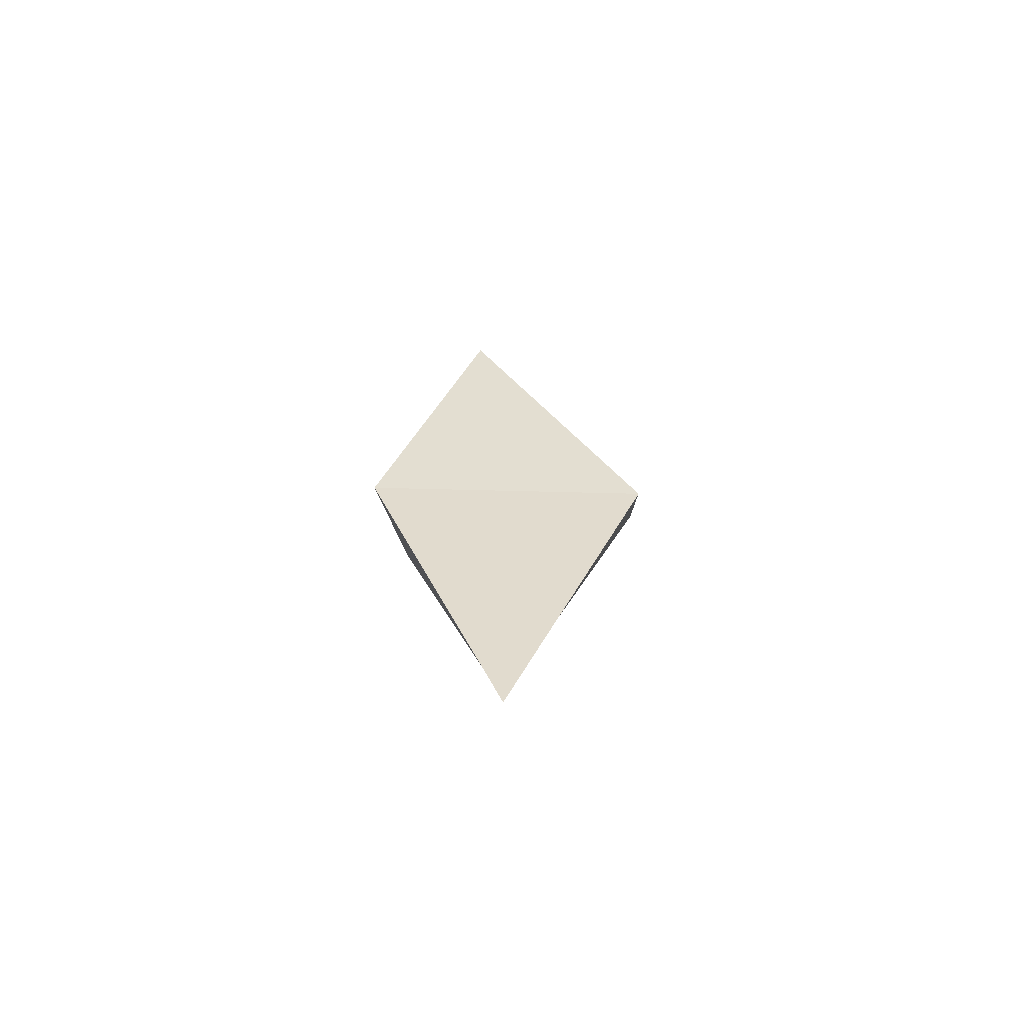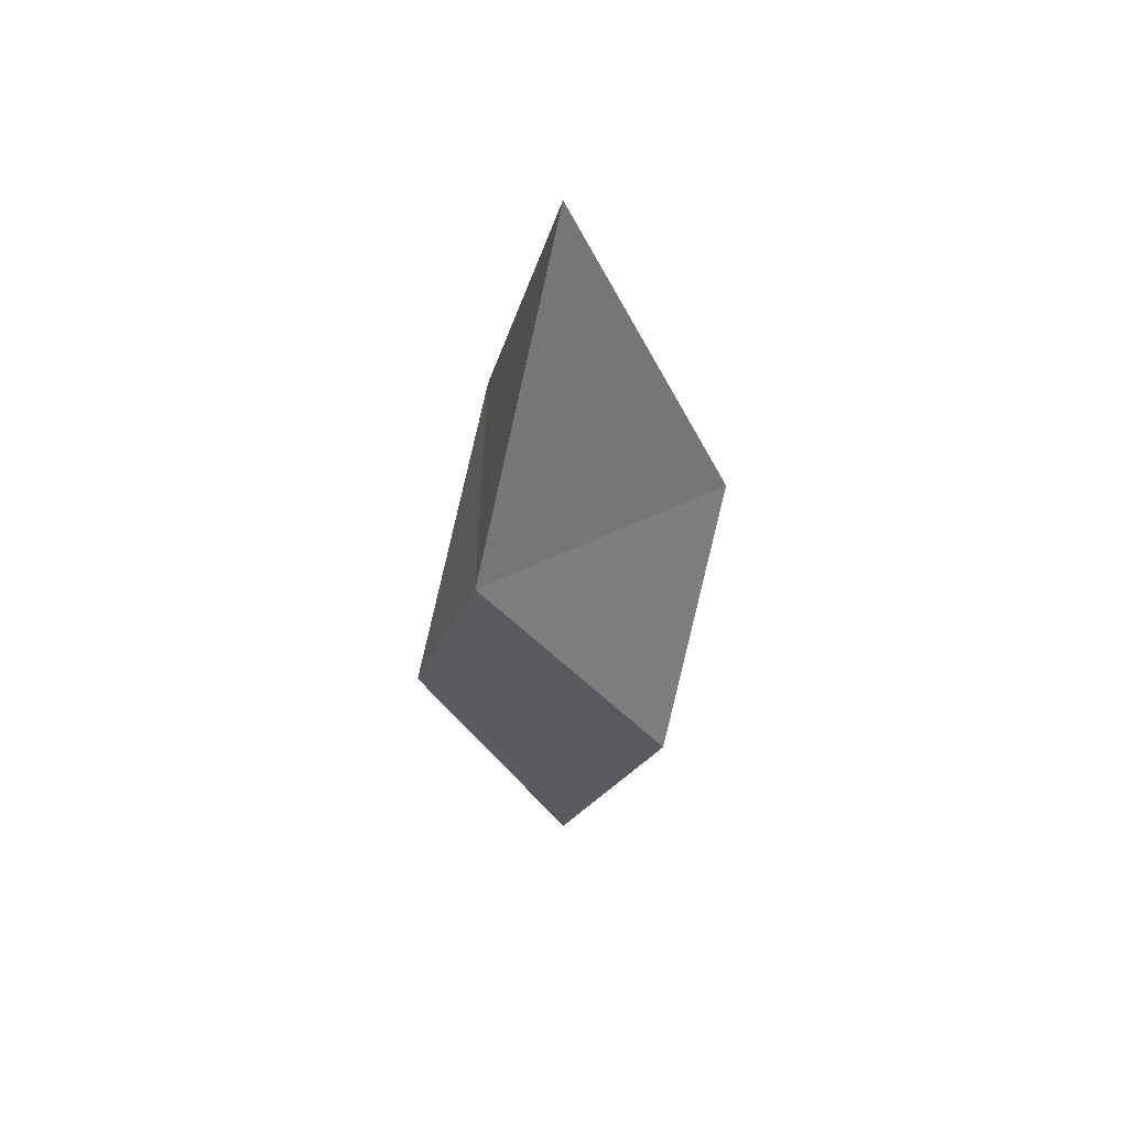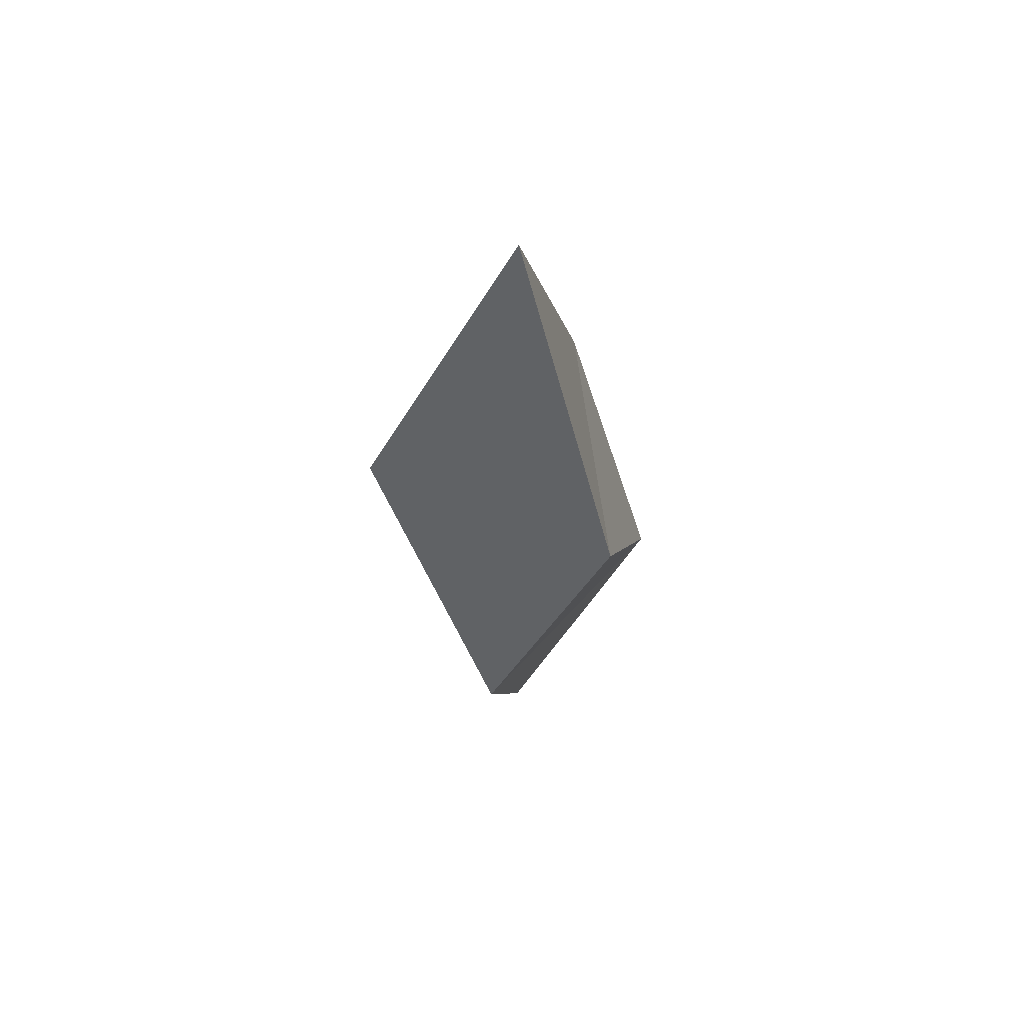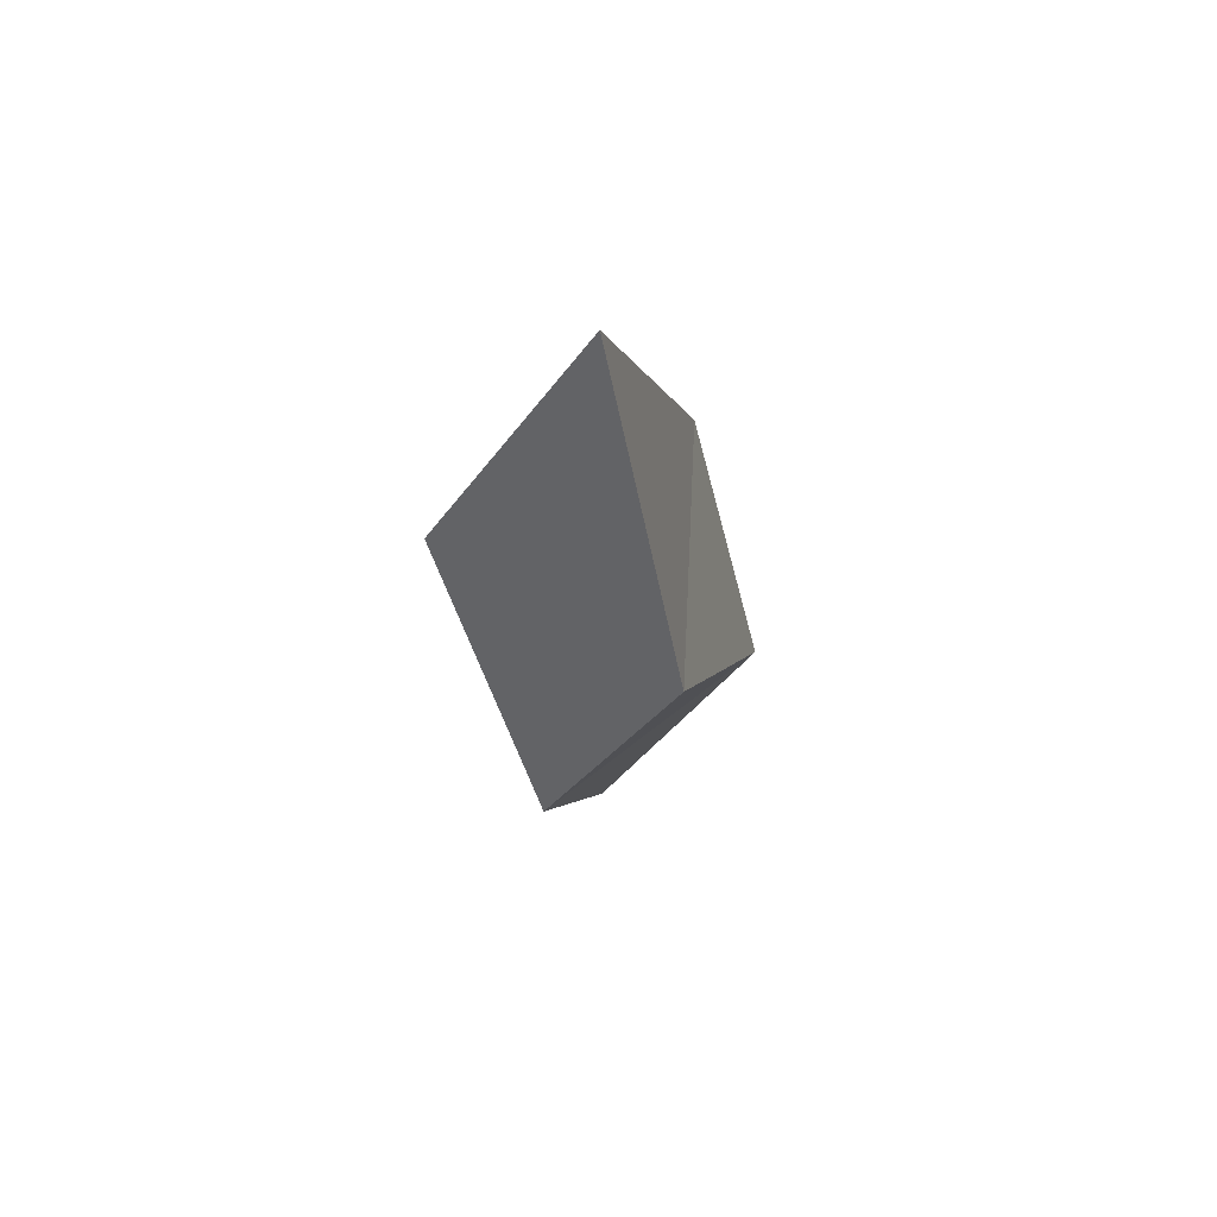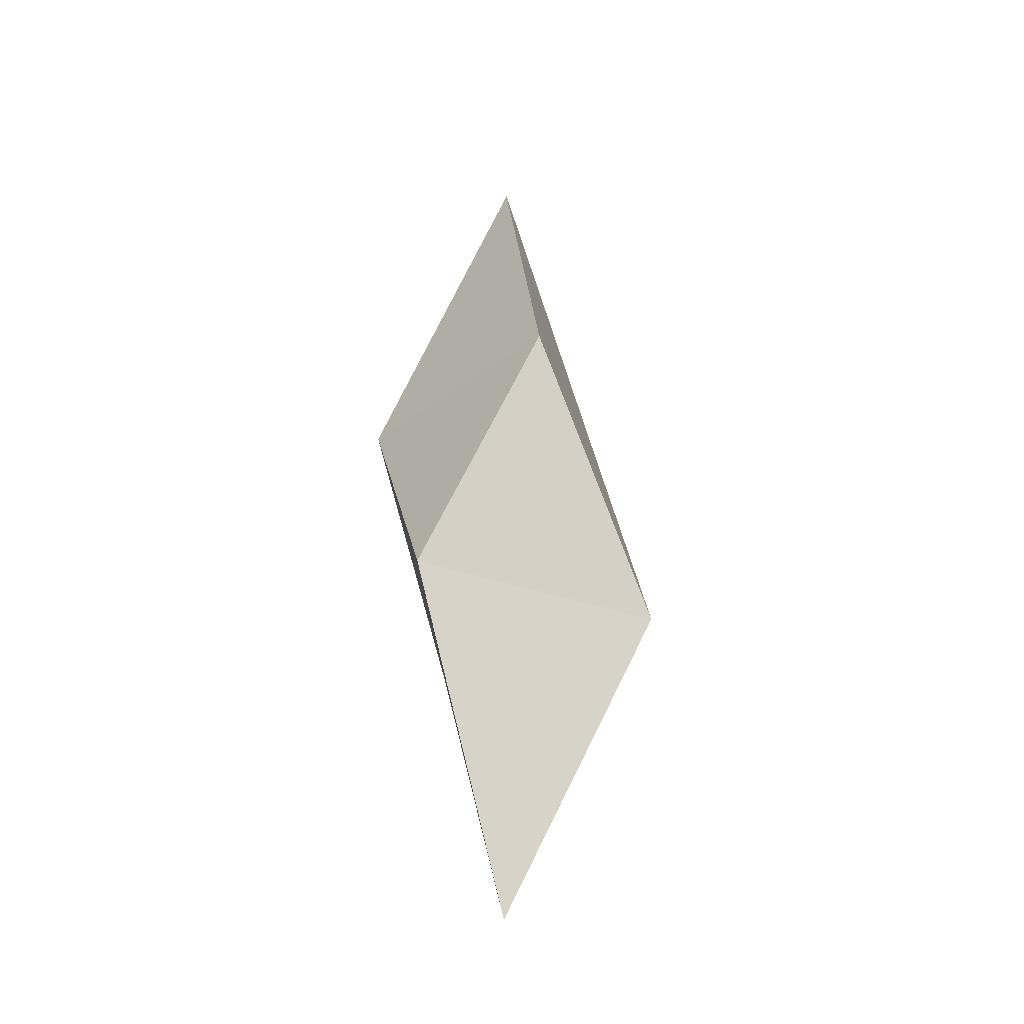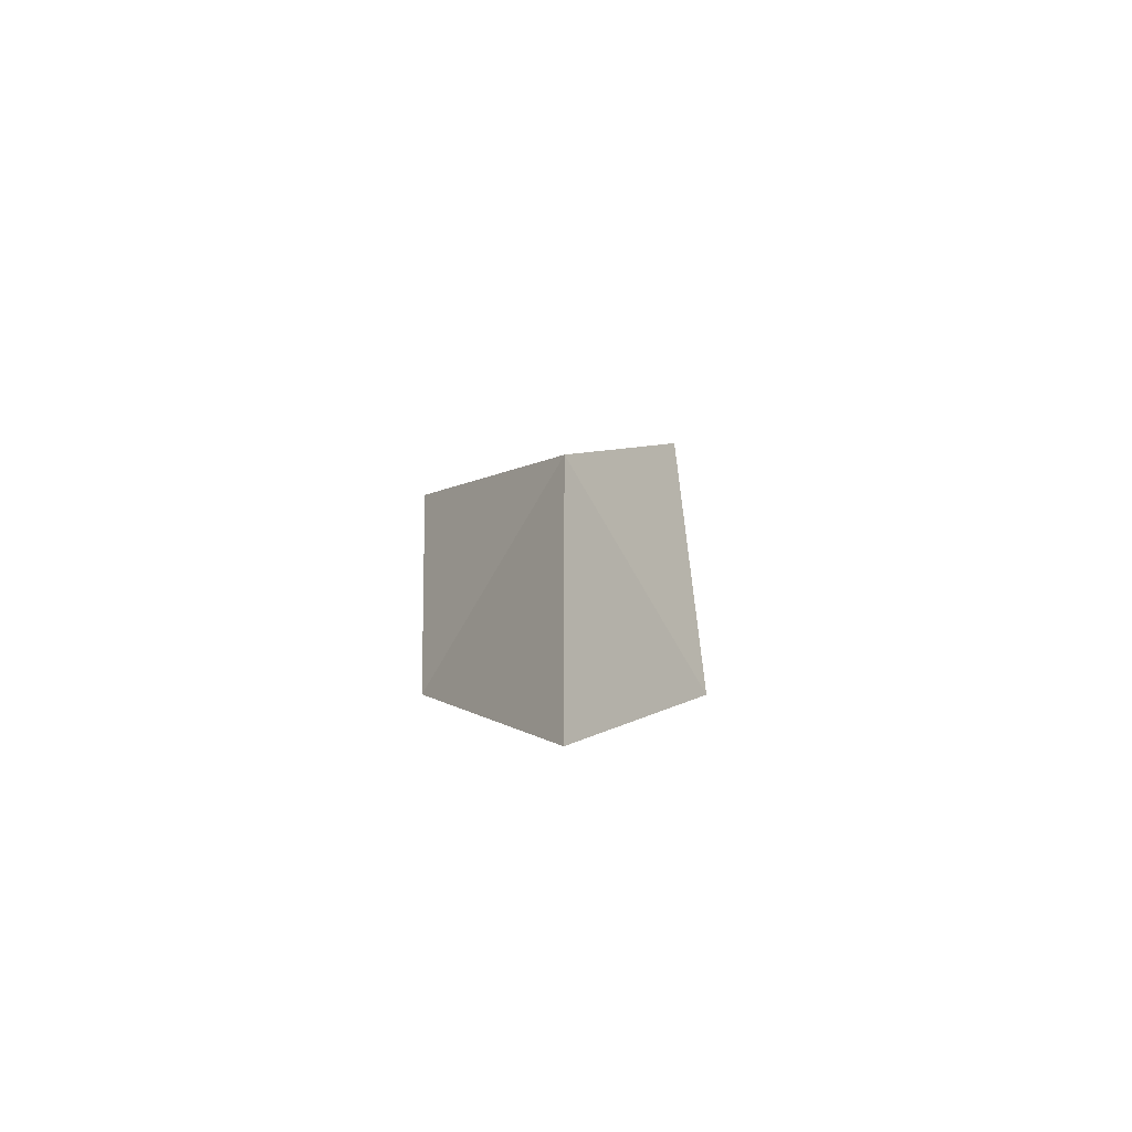
<metadata>
{"format":"obj","ext":"obj","renderer":"f3d","projection":"perspective","resolution":1024,"background":"white","views":[{"elev":-69.8,"azim":-171.7,"up":"+Y"},{"elev":49.6,"azim":88.5,"up":"+Y"},{"elev":59.5,"azim":20.7,"up":"+Y"},{"elev":63.9,"azim":150.4,"up":"+Y"},{"elev":-32.9,"azim":163.9,"up":"+Y"},{"elev":-73.6,"azim":-110.5,"up":"+Y"}]}
</metadata>
<code>
o Cube
v -0.09329 -0.08736 -0.03476
v -0.08852 0.08622 0.04591
v 0.004309 0.08622 -0.09962
v -0.000328 0.3059 0
v 0.000328 -0.2965 0
v 0.01666 -0.08622 0.09831
v 0.07693 -0.08622 -0.06344
v 0.08393 0.08736 0.05353
f 2 3 1
f 3 8 7
f 7 6 5
f 6 1 5
f 7 1 3
f 8 2 6
f 2 4 3
f 3 4 8
f 7 8 6
f 6 2 1
f 7 5 1
f 8 4 2

</code>
